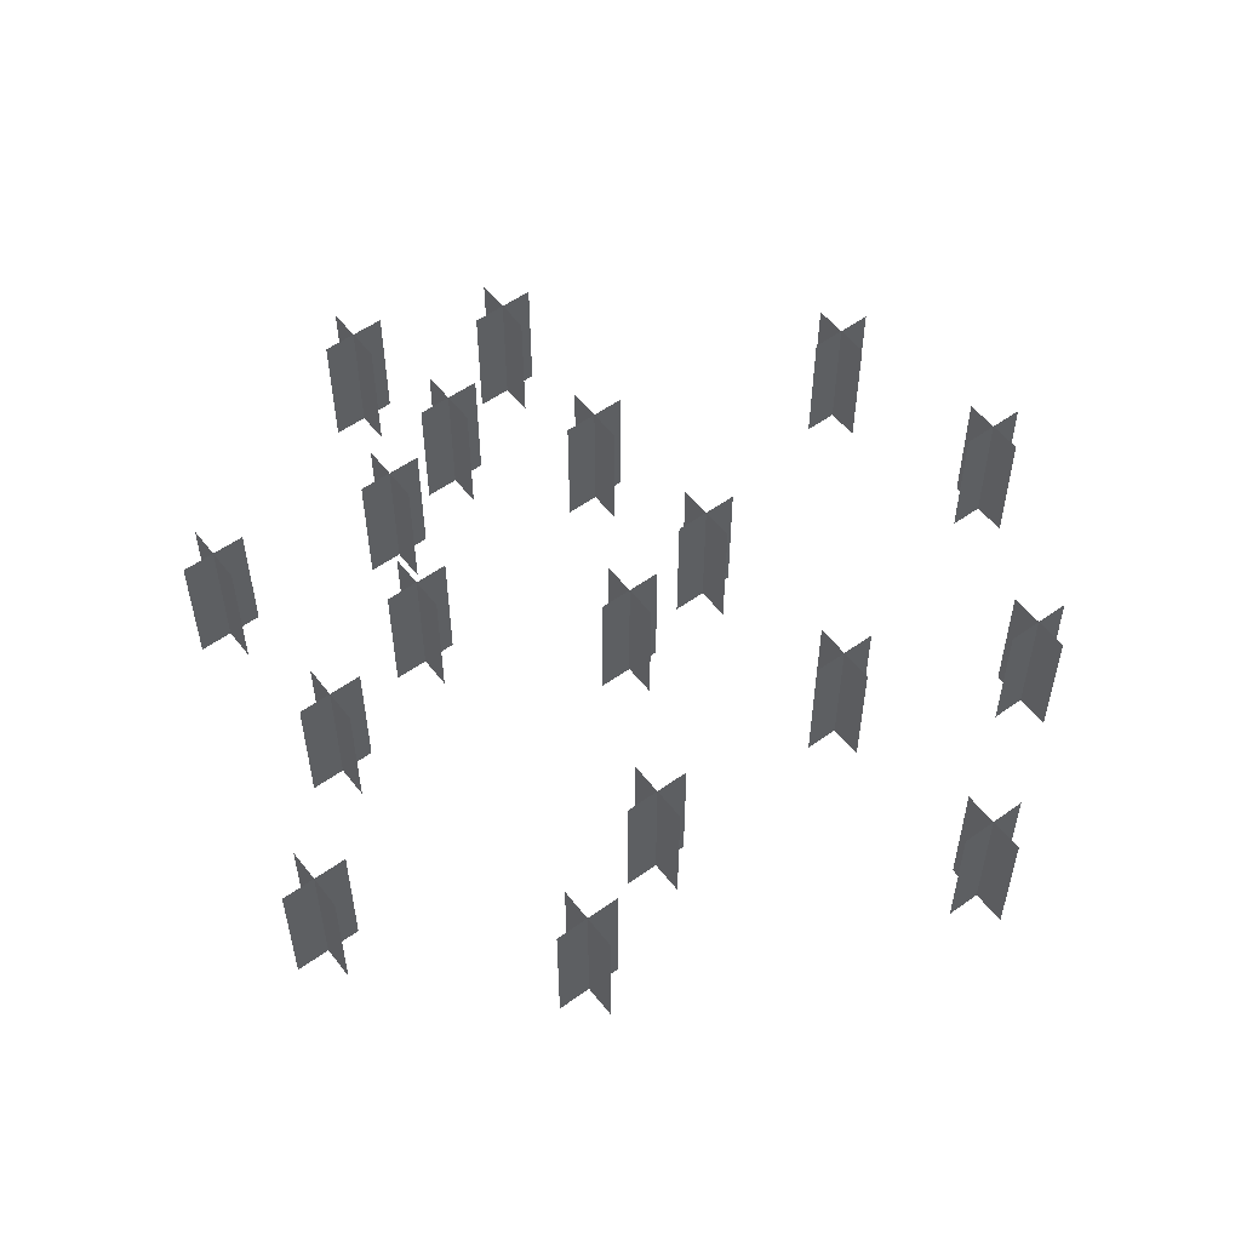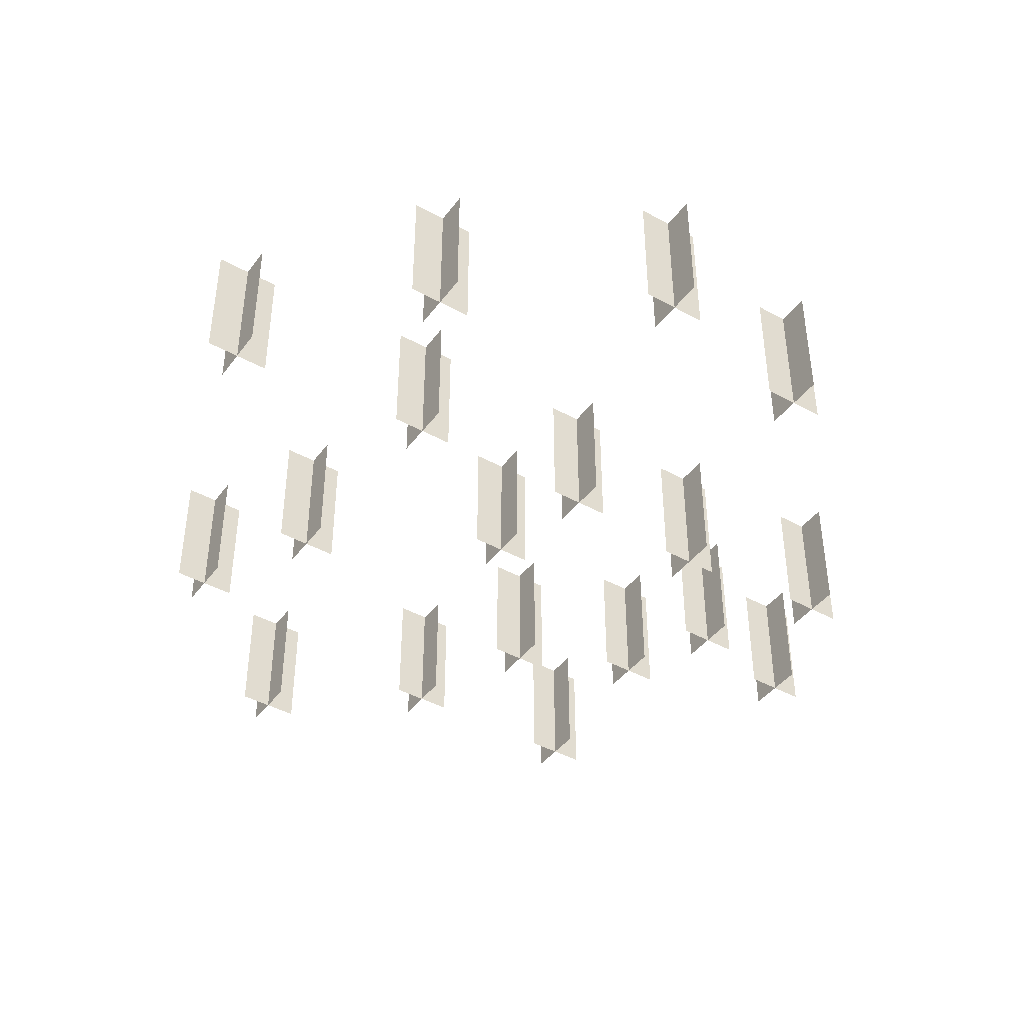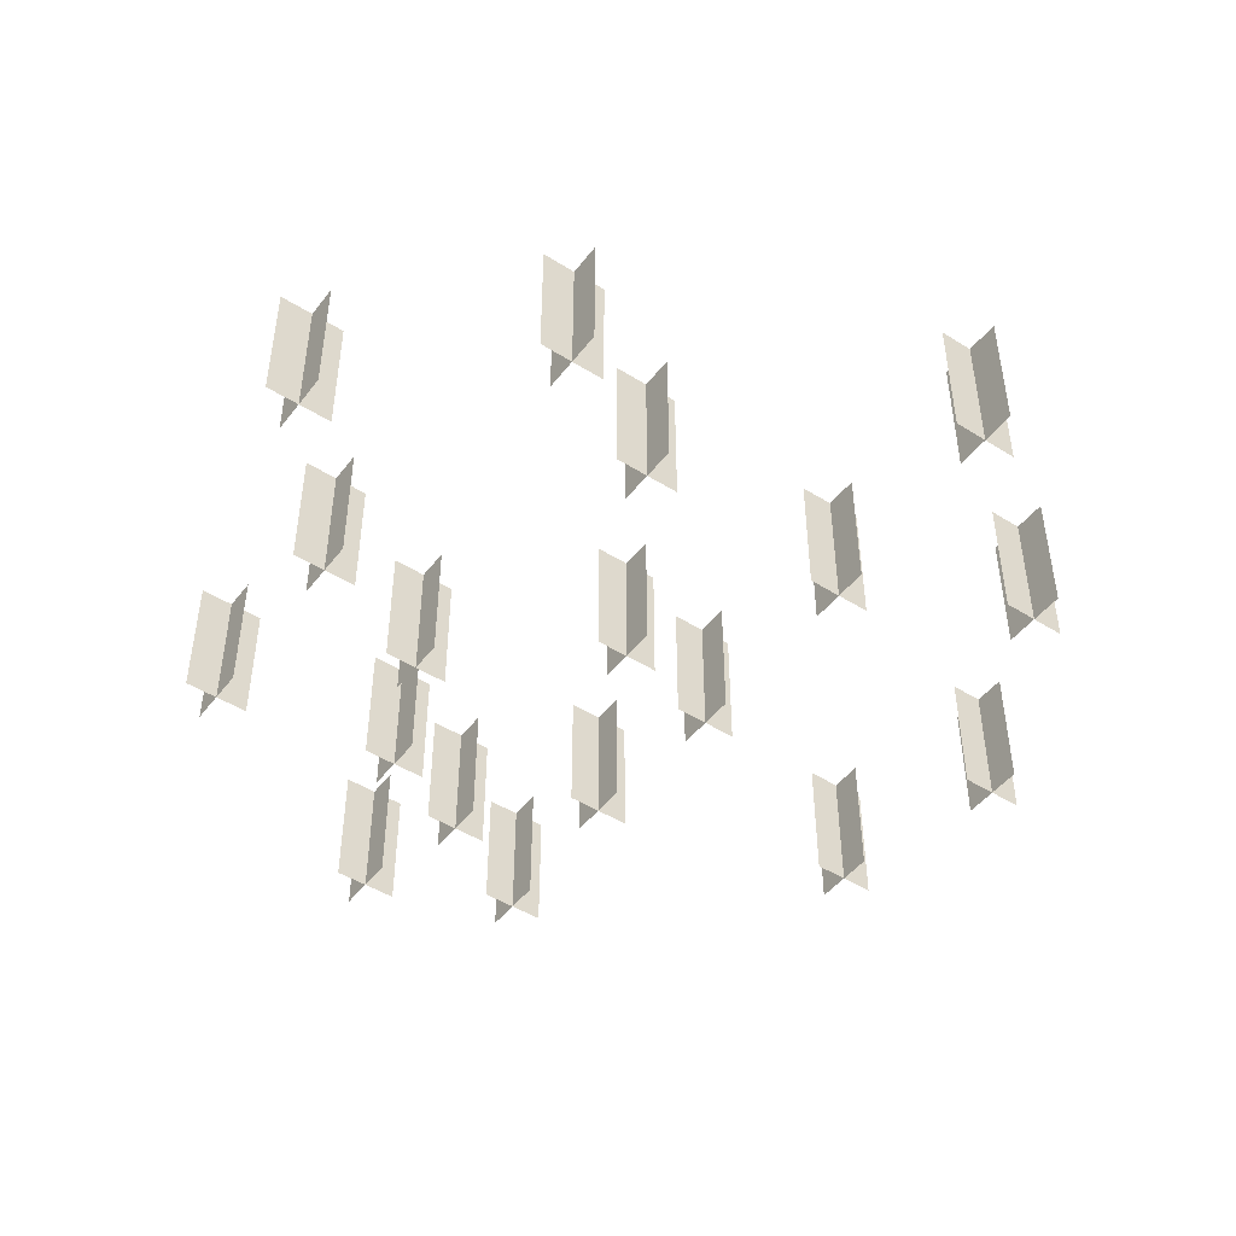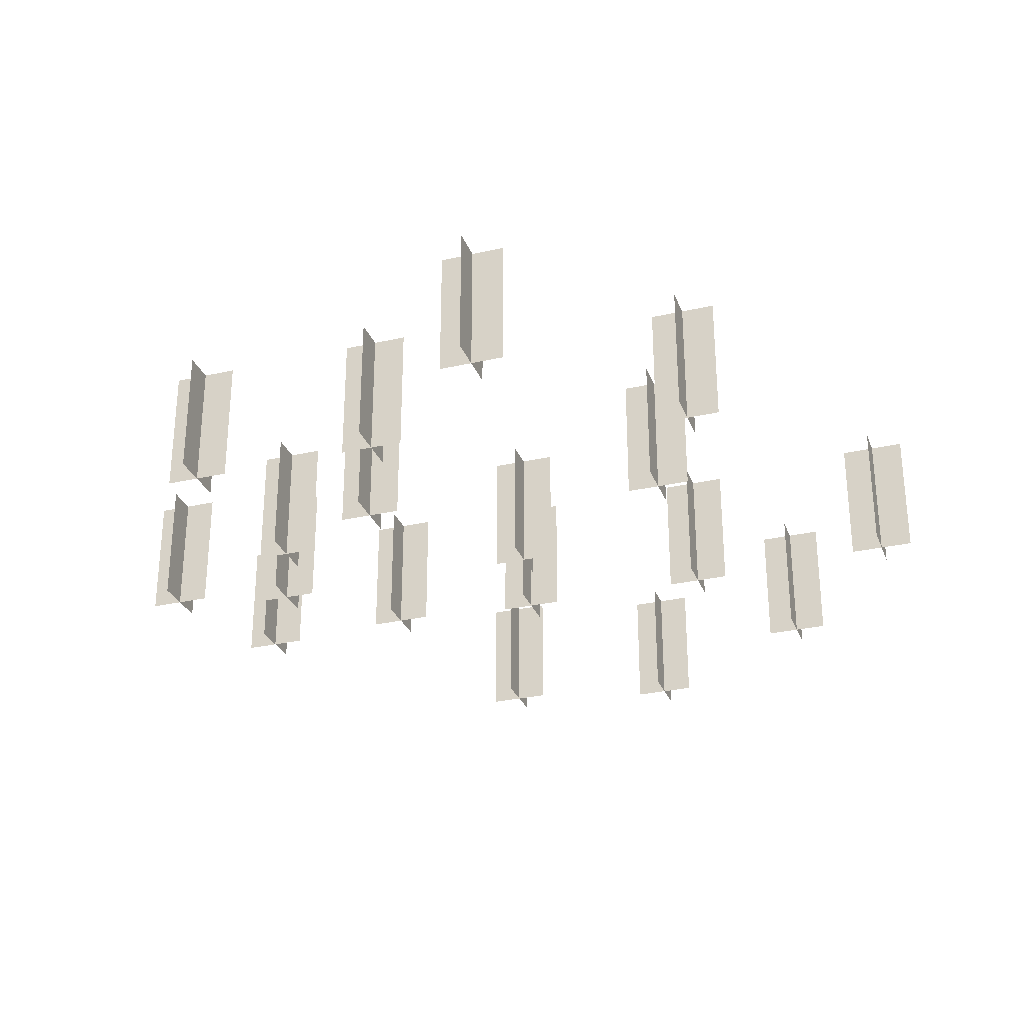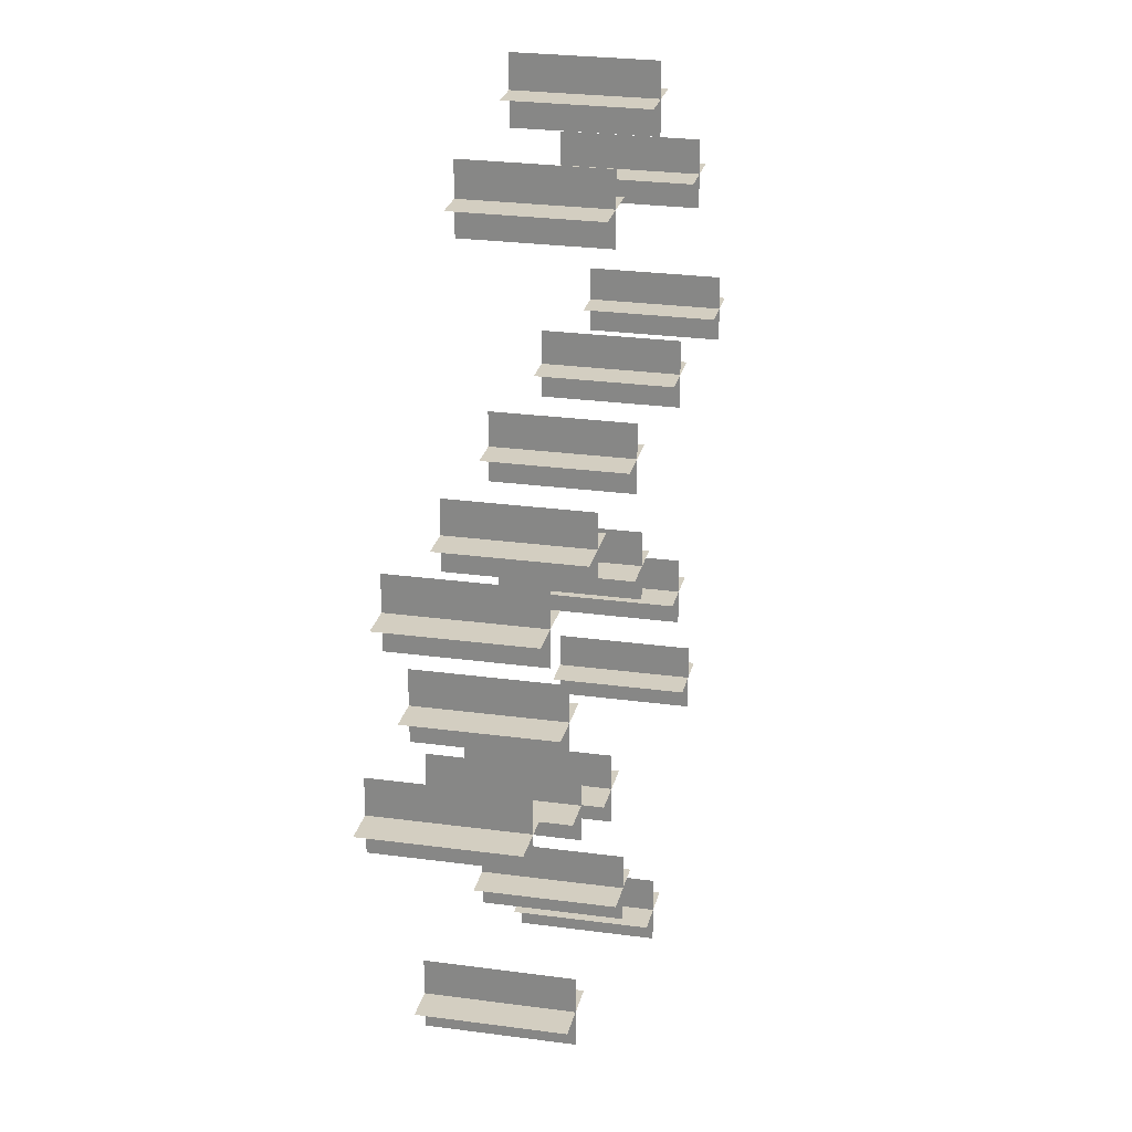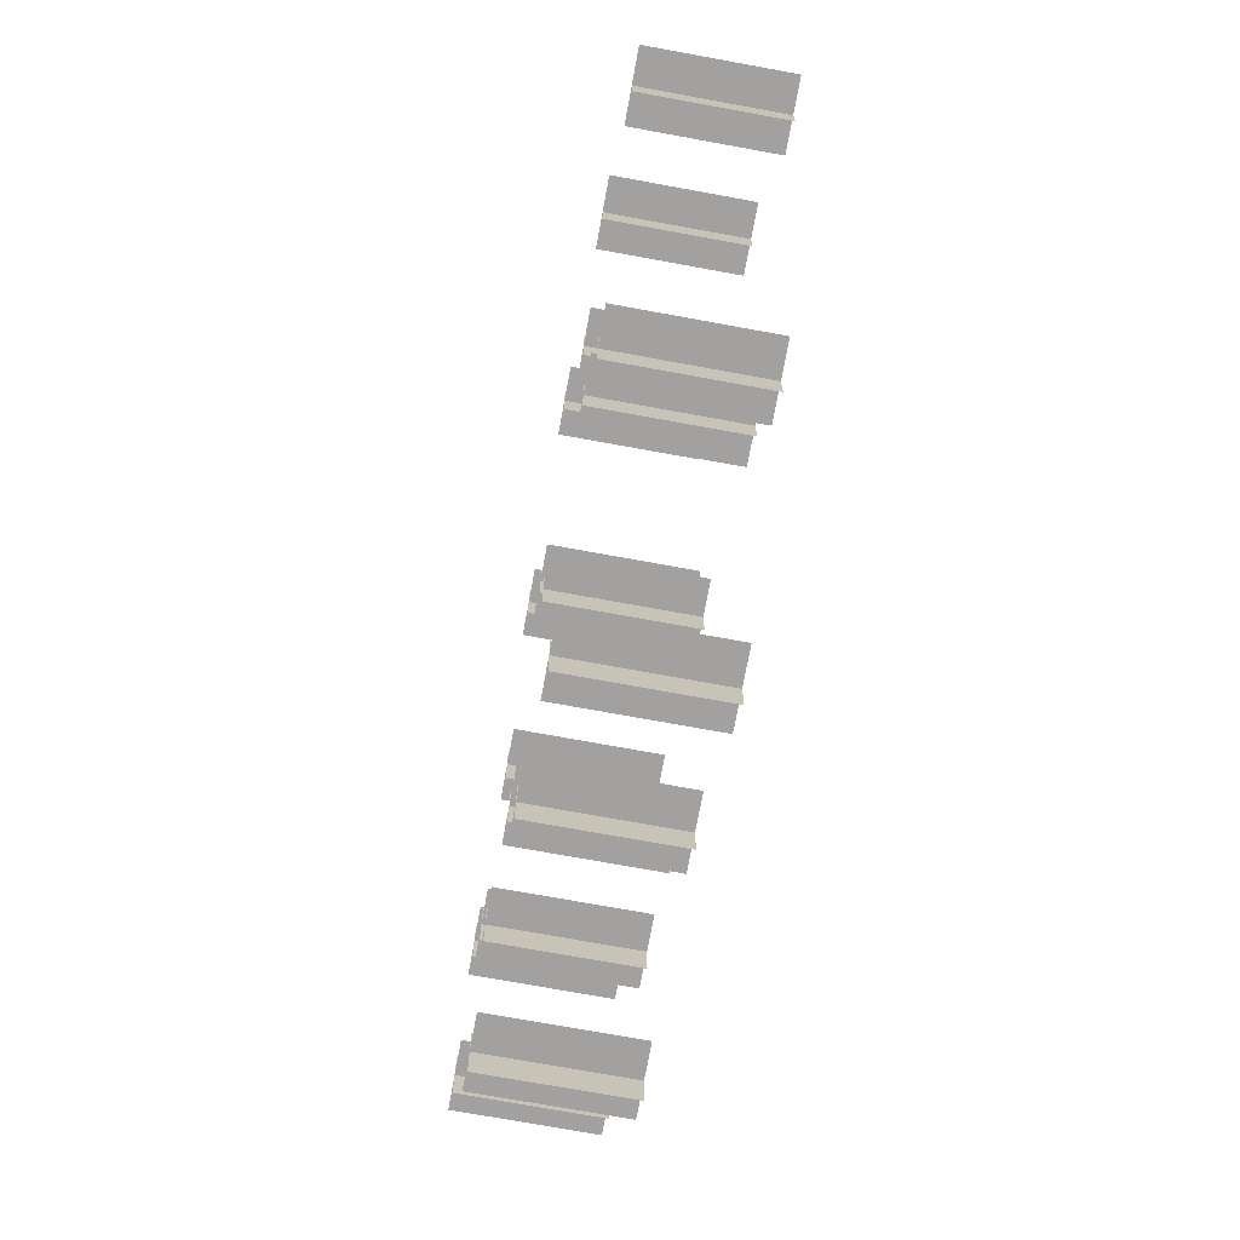
<metadata>
{"format":"obj","ext":"obj","renderer":"f3d","projection":"perspective","resolution":1024,"background":"white","views":[{"elev":54.6,"azim":52.8,"up":"+Z"},{"elev":-42.4,"azim":146.4,"up":"+Z"},{"elev":-46.9,"azim":54.5,"up":"+Z"},{"elev":-29.2,"azim":18.7,"up":"+Z"},{"elev":25.1,"azim":-77.5,"up":"+Y"},{"elev":-72.2,"azim":79.6,"up":"+Y"}]}
</metadata>
<code>
o Tree04
v -23.83 4.769 10
v -28.83 4.769 10
v -28.83 4.769 0
v -23.83 4.769 0
v -26.33 7.269 10
v -26.33 2.269 10
v -26.33 2.269 4.768e-07
v -26.33 7.269 4.768e-07
f 1 2 3
f 3 4 1
f 5 6 7
f 7 8 5
o Tree19
v -15.35 -11.61 10
v -20.35 -11.61 10
v -20.35 -11.61 0
v -15.35 -11.61 0
v -17.85 -9.106 10
v -17.85 -14.11 10
v -17.85 -14.11 4.768e-07
v -17.85 -9.106 4.768e-07
f 9 10 11
f 11 12 9
f 13 14 15
f 15 16 13
o Tree29
v 10.08 -34.88 10
v 5.08 -34.88 10
v 5.08 -34.88 0
v 10.08 -34.88 0
v 7.58 -32.38 10
v 7.58 -37.38 10
v 7.58 -37.38 4.768e-07
v 7.58 -32.38 4.768e-07
f 17 18 19
f 19 20 17
f 21 22 23
f 23 24 21
o Tree46
v 18.44 -12.66 10
v 13.44 -12.66 10
v 13.44 -12.66 0
v 18.44 -12.66 0
v 15.94 -10.16 10
v 15.94 -15.16 10
v 15.94 -15.16 4.768e-07
v 15.94 -10.16 4.768e-07
f 25 26 27
f 27 28 25
f 29 30 31
f 31 32 29
o Tree53
v -16.9 -25.95 10
v -21.9 -25.95 10
v -21.9 -25.95 0
v -16.9 -25.95 0
v -19.4 -23.45 10
v -19.4 -28.45 10
v -19.4 -28.45 4.768e-07
v -19.4 -23.45 4.768e-07
f 33 34 35
f 35 36 33
f 37 38 39
f 39 40 37
o Tree55
v -28.39 -6.129 10
v -33.39 -6.129 10
v -33.39 -6.129 0
v -28.39 -6.129 0
v -30.89 -3.629 10
v -30.89 -8.629 10
v -30.89 -8.629 4.768e-07
v -30.89 -3.629 4.768e-07
f 41 42 43
f 43 44 41
f 45 46 47
f 47 48 45
o Tree75
v 3.92 -3.946 10
v -1.08 -3.946 10
v -1.08 -3.946 0
v 3.92 -3.946 0
v 1.42 -1.446 10
v 1.42 -6.446 10
v 1.42 -6.446 4.768e-07
v 1.42 -1.446 4.768e-07
f 49 50 51
f 51 52 49
f 53 54 55
f 55 56 53
o Tree84
v 8.331 27.03 10
v 3.331 27.03 10
v 3.331 27.03 0
v 8.331 27.03 0
v 5.831 29.53 10
v 5.831 24.53 10
v 5.831 24.53 4.768e-07
v 5.831 29.53 4.768e-07
f 57 58 59
f 59 60 57
f 61 62 63
f 63 64 61
o Tree85
v 17.39 4.769 10
v 12.39 4.769 10
v 12.39 4.769 0
v 17.39 4.769 0
v 14.89 7.269 10
v 14.89 2.269 10
v 14.89 2.269 4.768e-07
v 14.89 7.269 4.768e-07
f 65 66 67
f 67 68 65
f 69 70 71
f 71 72 69
o Tree90
v 23.67 17.49 10
v 18.67 17.49 10
v 18.67 17.49 0
v 23.67 17.49 0
v 21.17 19.99 10
v 21.17 14.99 10
v 21.17 14.99 4.768e-07
v 21.17 19.99 4.768e-07
f 73 74 75
f 75 76 73
f 77 78 79
f 79 80 77
o Tree100
v -10.69 3.845 10
v -15.69 3.845 10
v -15.69 3.845 0
v -10.69 3.845 0
v -13.19 6.345 10
v -13.19 1.345 10
v -13.19 1.345 4.768e-07
v -13.19 6.345 4.768e-07
f 81 82 83
f 83 84 81
f 85 86 87
f 87 88 85
o Tree109
v 23.39 -22.26 10
v 18.39 -22.26 10
v 18.39 -22.26 0
v 23.39 -22.26 0
v 20.89 -19.76 10
v 20.89 -24.76 10
v 20.89 -24.76 4.768e-07
v 20.89 -19.76 4.768e-07
f 89 90 91
f 91 92 89
f 93 94 95
f 95 96 93
o Tree110
v -1.574 -25.95 10
v -6.574 -25.95 10
v -6.574 -25.95 0
v -1.574 -25.95 0
v -4.074 -23.45 10
v -4.074 -28.45 10
v -4.074 -28.45 4.768e-07
v -4.074 -23.45 4.768e-07
f 97 98 99
f 99 100 97
f 101 102 103
f 103 104 101
o Tree112
v -5.877 -15.7 10
v -10.88 -15.7 10
v -10.88 -15.7 0
v -5.877 -15.7 0
v -8.377 -13.2 10
v -8.377 -18.2 10
v -8.377 -18.2 4.768e-07
v -8.377 -13.2 4.768e-07
f 105 106 107
f 107 108 105
f 109 110 111
f 111 112 109
o Tree114
v -5.893 24.1 10
v -10.89 24.1 10
v -10.89 24.1 0
v -5.893 24.1 0
v -8.393 26.6 10
v -8.393 21.6 10
v -8.393 21.6 4.768e-07
v -8.393 26.6 4.768e-07
f 113 114 115
f 115 116 113
f 117 118 119
f 119 120 117
o Tree124
v 34 3.845 10
v 29 3.845 10
v 29 3.845 0
v 34 3.845 0
v 31.5 6.345 10
v 31.5 1.345 10
v 31.5 1.345 4.768e-07
v 31.5 6.345 4.768e-07
f 121 122 123
f 123 124 121
f 125 126 127
f 127 128 125
o Tree125
v -18.73 -3.946 10
v -23.73 -3.946 10
v -23.73 -3.946 0
v -18.73 -3.946 0
v -21.23 -1.446 10
v -21.23 -6.446 10
v -21.23 -6.446 4.768e-07
v -21.23 -1.446 4.768e-07
f 129 130 131
f 131 132 129
f 133 134 135
f 135 136 133
o Tree128
v 1.727 4.769 10
v -3.273 4.769 10
v -3.273 4.769 0
v 1.727 4.769 0
v -0.7732 7.269 10
v -0.7732 2.269 10
v -0.7732 2.269 4.768e-07
v -0.7732 7.269 4.768e-07
f 137 138 139
f 139 140 137
f 141 142 143
f 143 144 141

</code>
